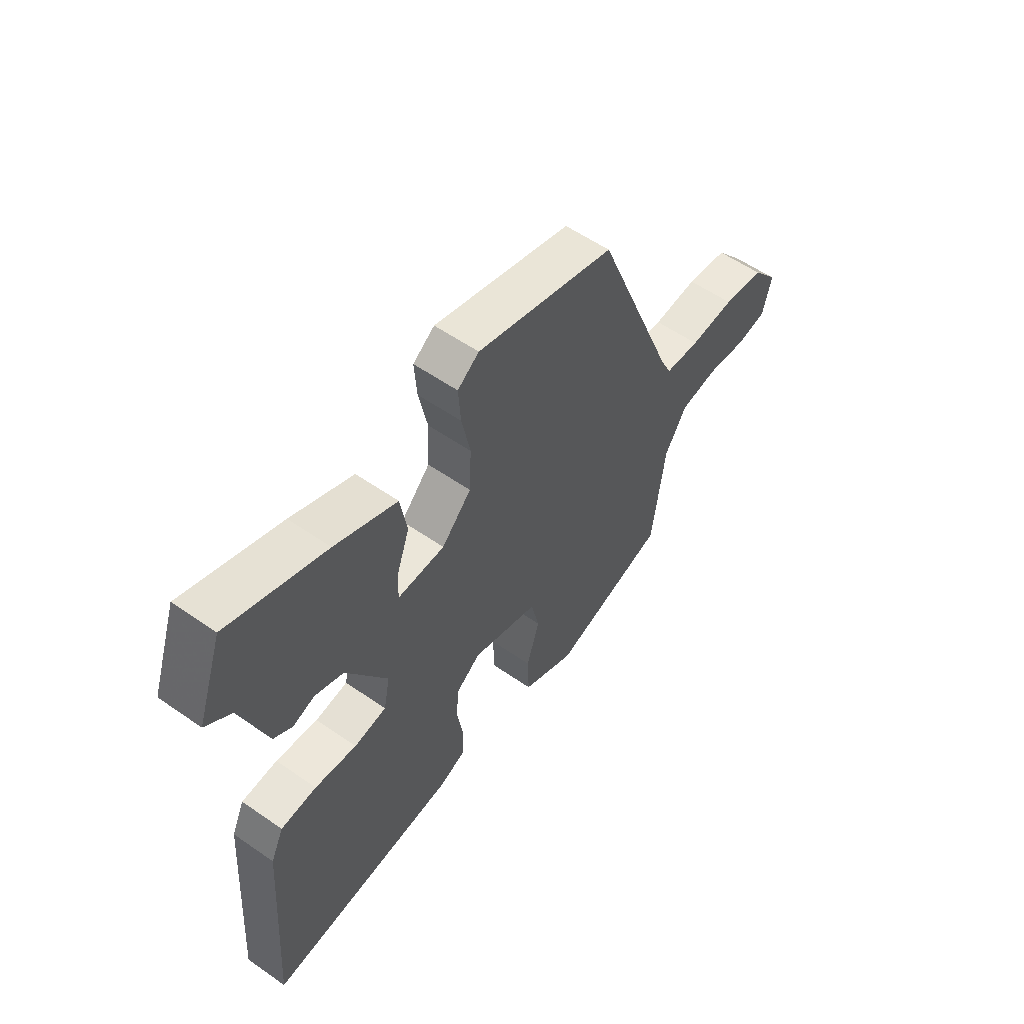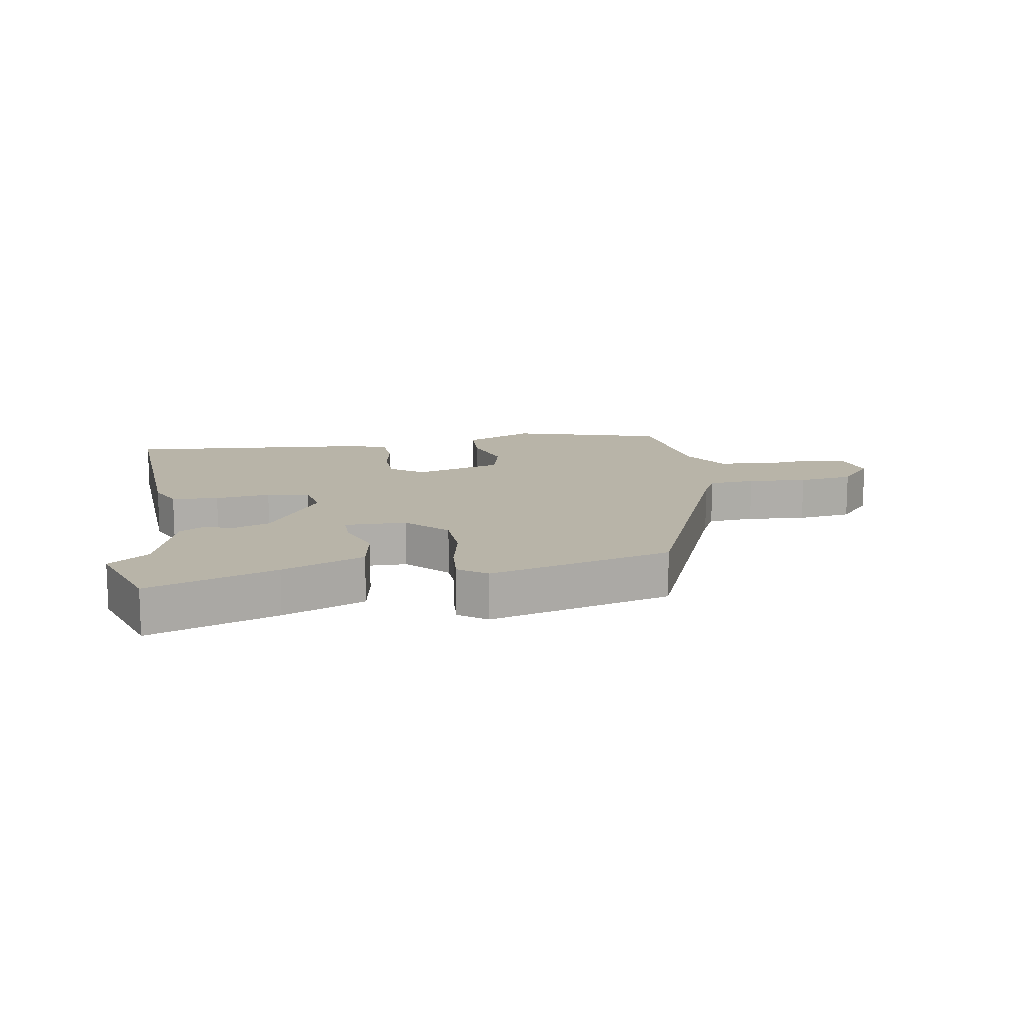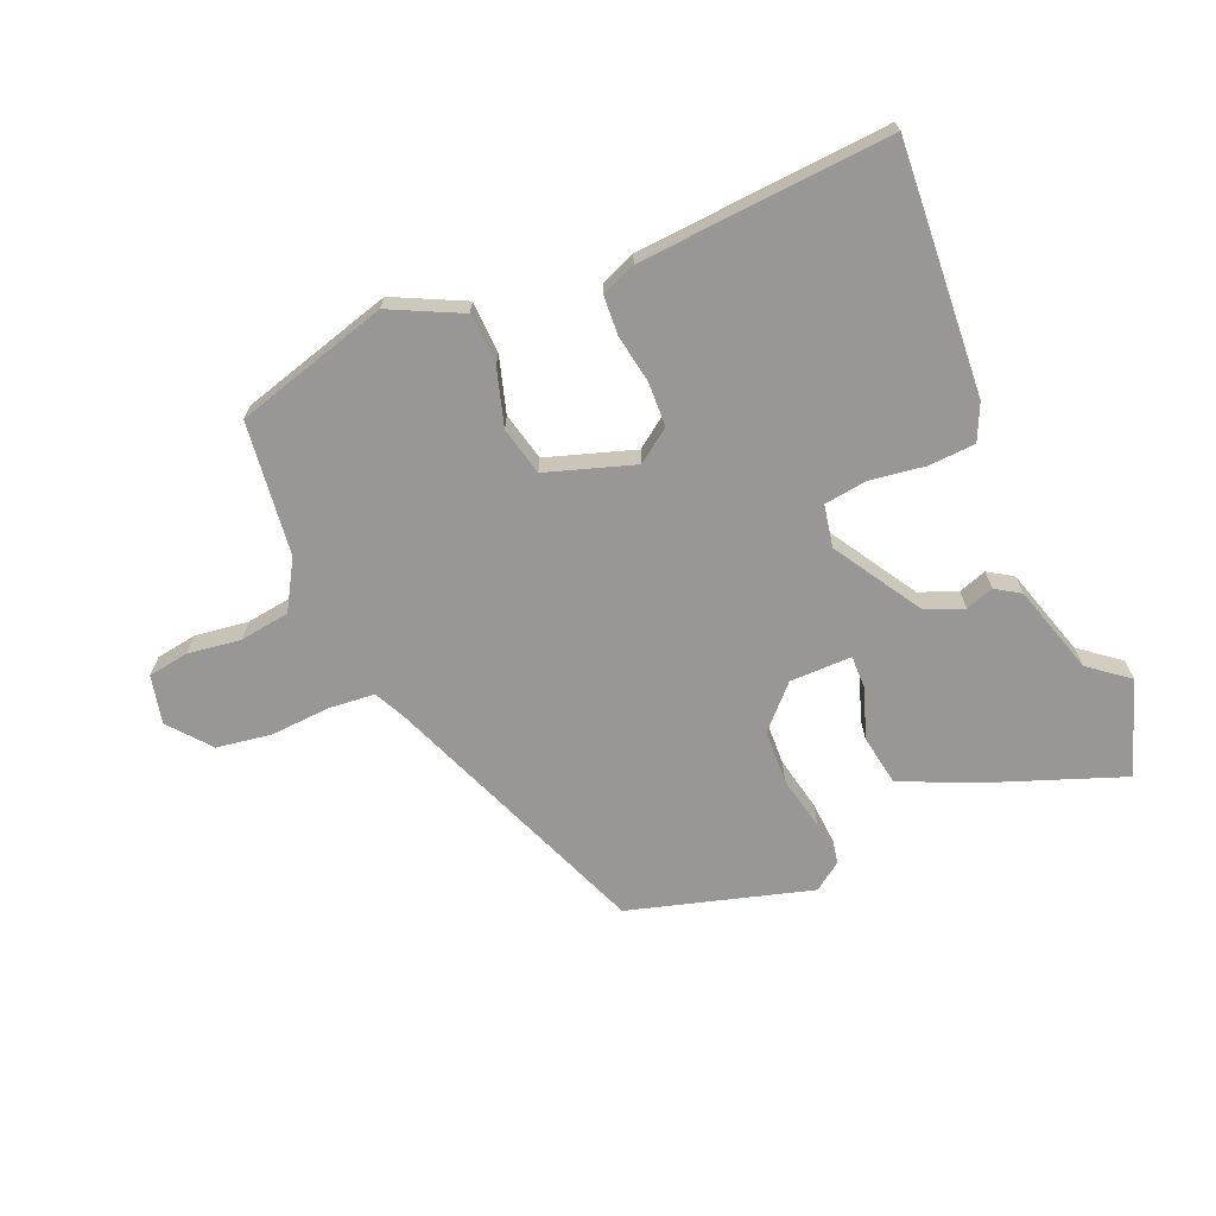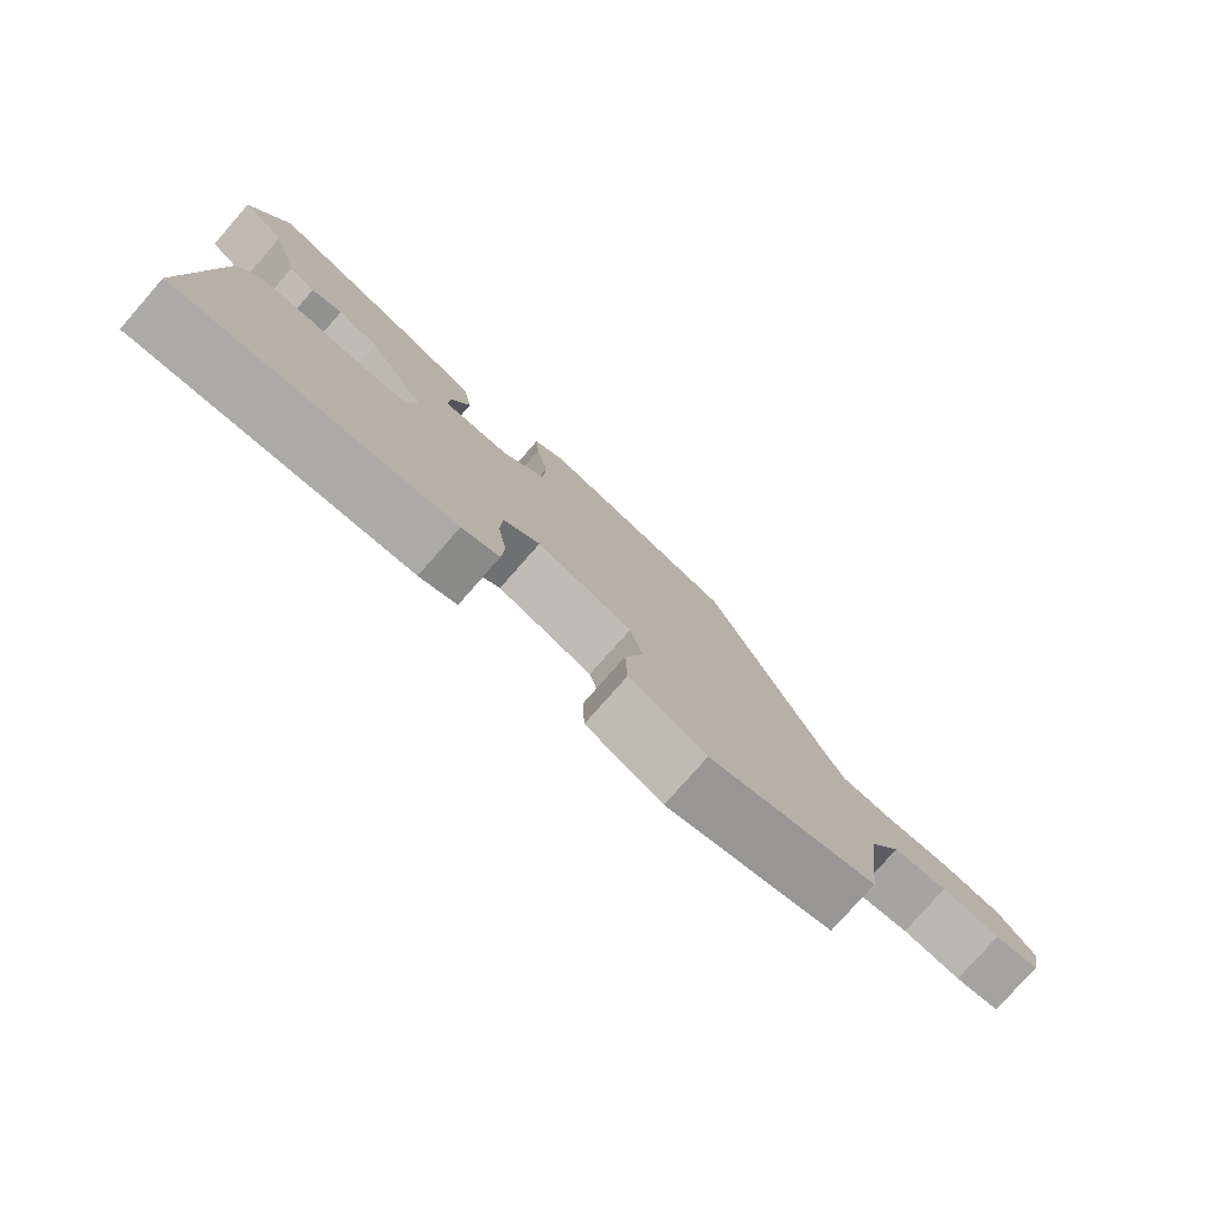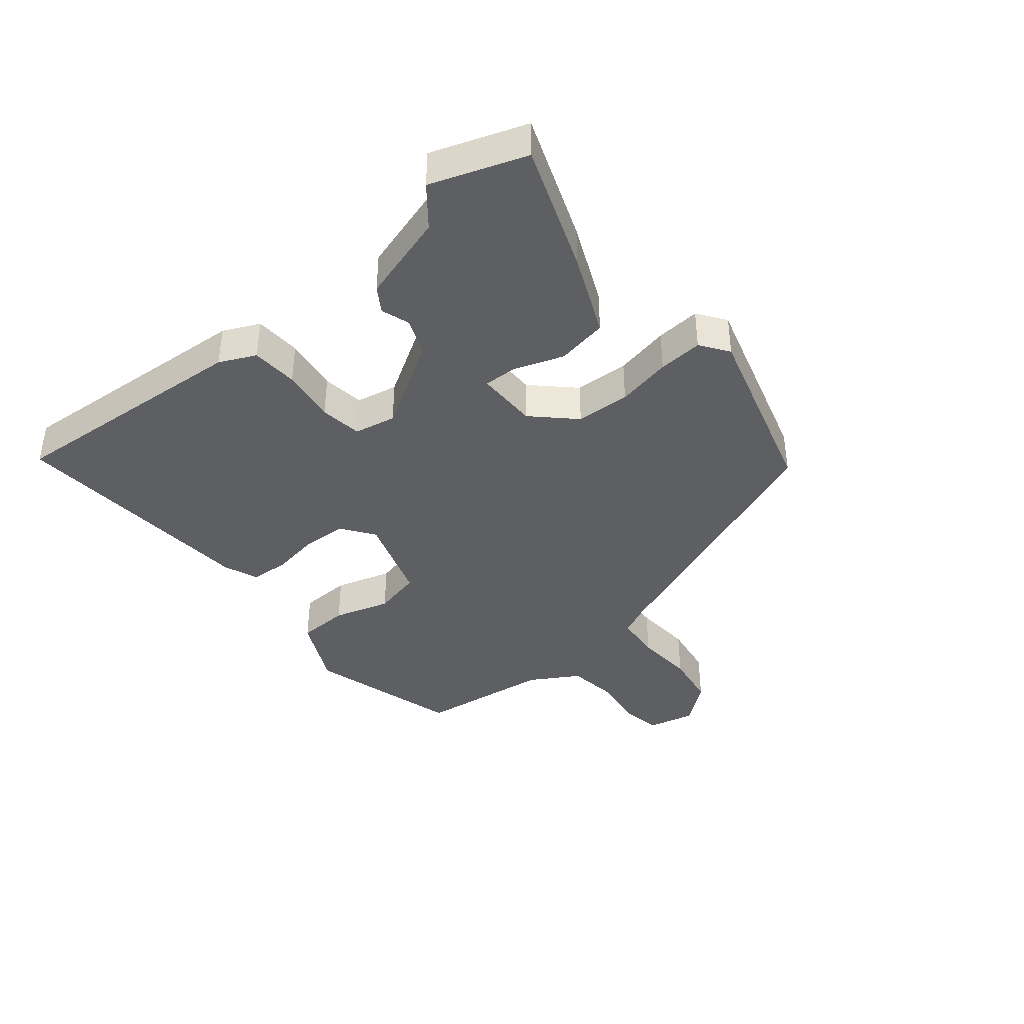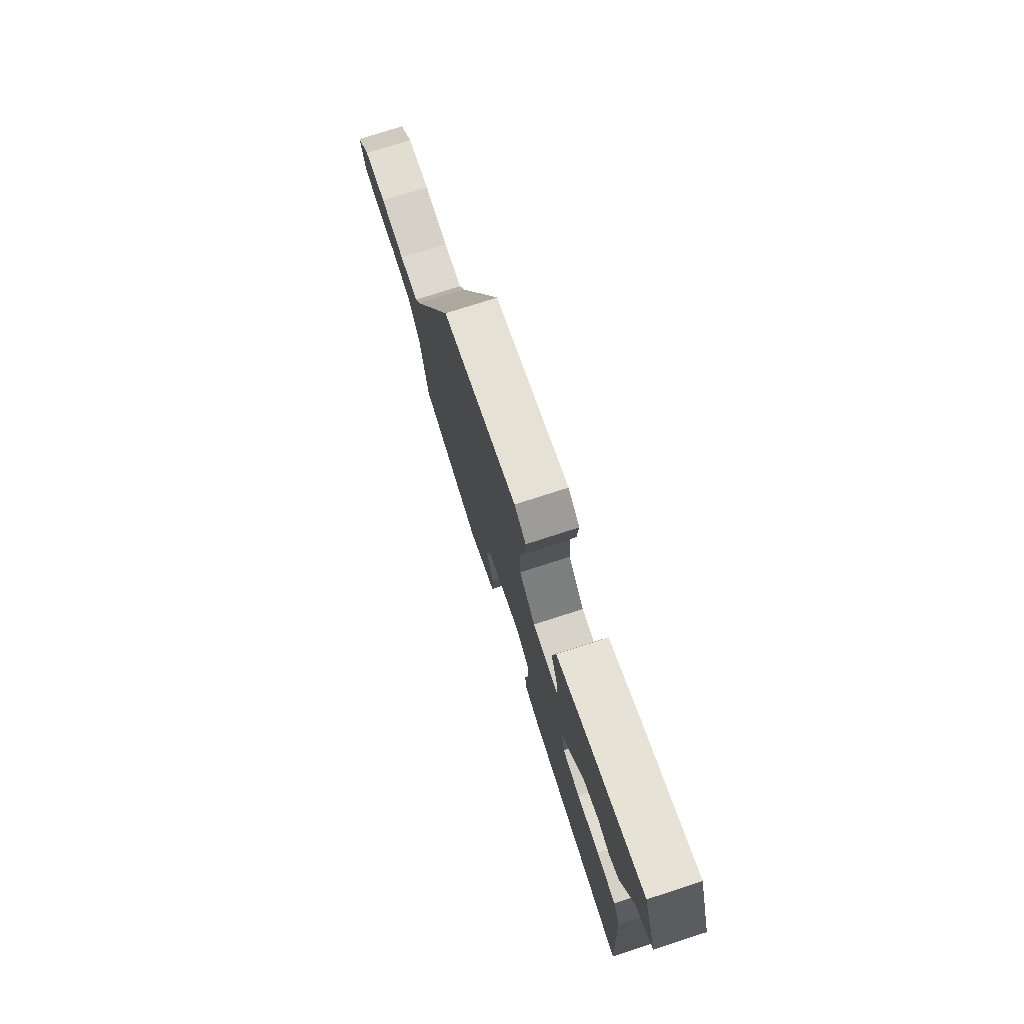
<metadata>
{"format":"obj","ext":"obj","renderer":"f3d","projection":"perspective","resolution":1024,"background":"white","views":[{"elev":56.7,"azim":-54.0,"up":"+Z"},{"elev":13.0,"azim":-8.9,"up":"+Y"},{"elev":-68.3,"azim":-156.9,"up":"+Y"},{"elev":-78.3,"azim":-41.3,"up":"+Z"},{"elev":-39.7,"azim":-50.6,"up":"+Y"},{"elev":76.2,"azim":-107.9,"up":"+Z"}]}
</metadata>
<code>
v 0.497 0.07 -0.475
v 0.252 0.07 -0.544
v 0.14 0.07 -0.489
v 0.137 0.07 -0.406
v 0.164 0.07 -0.316
v 0.146 0.07 -0.239
v 0.006 0.07 -0.193
v -0.047 0.07 -0.231
v -0.05 0.07 -0.301
v -0.037 0.07 -0.379
v -0.041 0.07 -0.441
v -0.096 0.07 -0.463
v -0.498 0.07 -0.491
v -0.47 0.07 -0.093
v -0.443 0.07 -0.035
v -0.368 0.07 -0.031
v -0.28 0.07 -0.044
v -0.212 0.07 -0.035
v -0.199 0.07 0.032
v -0.285 0.07 0.173
v -0.345 0.07 0.197
v -0.39 0.07 0.182
v -0.429 0.07 0.207
v -0.472 0.07 0.35
v -0.535 0.07 0.4
v -0.482 0.07 0.551
v -0.279 0.07 0.475
v -0.149 0.07 0.418
v -0.135 0.07 0.336
v -0.163 0.07 0.256
v -0.164 0.07 0.203
v -0.065 0.07 0.203
v -0.003 0.07 0.267
v 0.001 0.07 0.354
v -0.017 0.07 0.442
v -0.022 0.07 0.513
v 0.023 0.07 0.545
v 0.313 0.07 0.461
v 0.483 0.07 0.032
v 0.507 0.07 -0.018
v 0.581 0.07 -0.025
v 0.676 0.07 -0.019
v 0.764 0.07 -0.033
v 0.818 0.07 -0.099
v 0.8 0.07 -0.176
v 0.735 0.07 -0.186
v 0.65 0.07 -0.174
v 0.57 0.07 -0.185
v 0.524 0.07 -0.262
v 0.497 0 -0.475
v 0.252 0 -0.544
v 0.14 0 -0.489
v 0.137 0 -0.406
v 0.164 0 -0.316
v 0.146 0 -0.239
v 0.006 0 -0.193
v -0.047 0 -0.231
v -0.05 0 -0.301
v -0.037 0 -0.379
v -0.041 0 -0.441
v -0.096 0 -0.463
v -0.498 0 -0.491
v -0.47 0 -0.093
v -0.443 0 -0.035
v -0.368 0 -0.031
v -0.28 0 -0.044
v -0.212 0 -0.035
v -0.199 0 0.032
v -0.285 0 0.173
v -0.345 0 0.197
v -0.39 0 0.182
v -0.429 0 0.207
v -0.472 0 0.35
v -0.535 0 0.4
v -0.482 0 0.551
v -0.279 0 0.475
v -0.149 0 0.418
v -0.135 0 0.336
v -0.163 0 0.256
v -0.164 0 0.203
v -0.065 0 0.203
v -0.003 0 0.267
v 0.001 0 0.354
v -0.017 0 0.442
v -0.022 0 0.513
v 0.023 0 0.545
v 0.313 0 0.461
v 0.483 0 0.032
v 0.507 0 -0.018
v 0.581 0 -0.025
v 0.676 0 -0.019
v 0.764 0 -0.033
v 0.818 0 -0.099
v 0.8 0 -0.176
v 0.735 0 -0.186
v 0.65 0 -0.174
v 0.57 0 -0.185
v 0.524 0 -0.262
f 44 45 46 47
f 44 47 48
f 41 42 43 44
f 40 41 44 48
f 39 40 48 49
f 34 35 36 37
f 33 34 37 38
f 32 33 38 39
f 27 28 29 30
f 27 30 31
f 24 25 26 27
f 24 27 31
f 21 22 23 24
f 20 21 24 31
f 19 20 31 32
f 14 15 16 17
f 14 17 18
f 13 14 18
f 12 13 18
f 9 10 11 12
f 8 9 12 18
f 7 8 18 19
f 2 3 4 5
f 2 5 6
f 1 2 6
f 49 1 6
f 19 32 39 49
f 6 7 19 49
f 96 95 94 93
f 97 96 93
f 93 92 91 90
f 97 93 90 89
f 98 97 89 88
f 86 85 84 83
f 87 86 83 82
f 88 87 82 81
f 79 78 77 76
f 80 79 76
f 76 75 74 73
f 80 76 73
f 73 72 71 70
f 80 73 70 69
f 81 80 69 68
f 66 65 64 63
f 67 66 63
f 67 63 62
f 67 62 61
f 61 60 59 58
f 67 61 58 57
f 68 67 57 56
f 54 53 52 51
f 55 54 51
f 55 51 50
f 55 50 98
f 98 88 81 68
f 98 68 56 55
f 1 50 51 2
f 2 51 52 3
f 3 52 53 4
f 4 53 54 5
f 5 54 55 6
f 6 55 56 7
f 7 56 57 8
f 8 57 58 9
f 9 58 59 10
f 10 59 60 11
f 11 60 61 12
f 12 61 62 13
f 13 62 63 14
f 14 63 64 15
f 15 64 65 16
f 16 65 66 17
f 17 66 67 18
f 18 67 68 19
f 19 68 69 20
f 20 69 70 21
f 21 70 71 22
f 22 71 72 23
f 23 72 73 24
f 24 73 74 25
f 25 74 75 26
f 26 75 76 27
f 27 76 77 28
f 28 77 78 29
f 29 78 79 30
f 30 79 80 31
f 31 80 81 32
f 32 81 82 33
f 33 82 83 34
f 34 83 84 35
f 35 84 85 36
f 36 85 86 37
f 37 86 87 38
f 38 87 88 39
f 39 88 89 40
f 40 89 90 41
f 41 90 91 42
f 42 91 92 43
f 43 92 93 44
f 44 93 94 45
f 45 94 95 46
f 46 95 96 47
f 47 96 97 48
f 48 97 98 49
f 49 98 50 1

</code>
